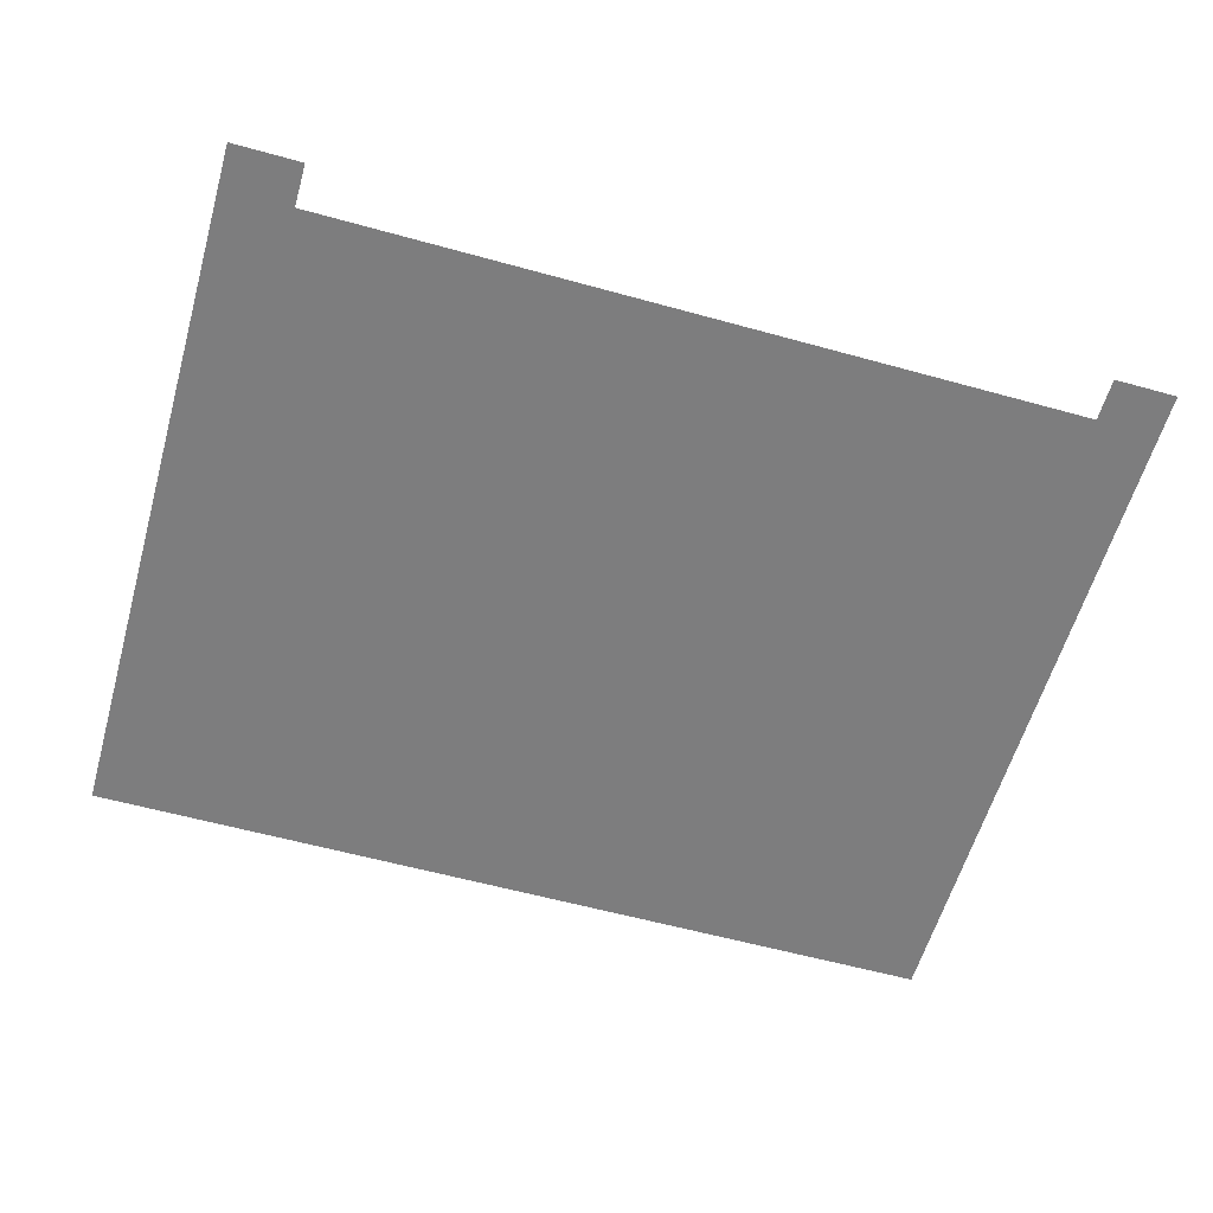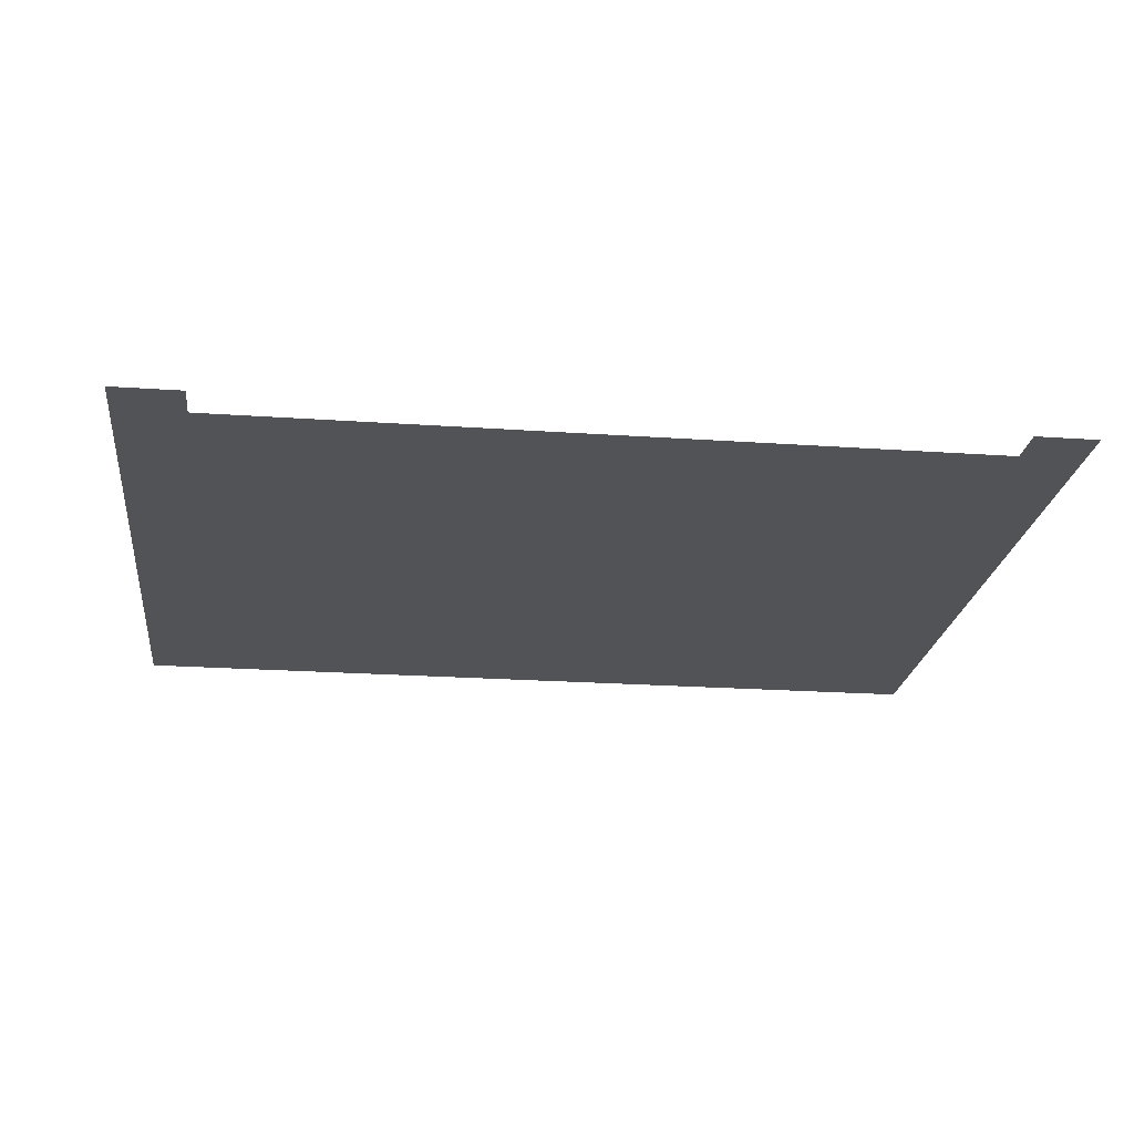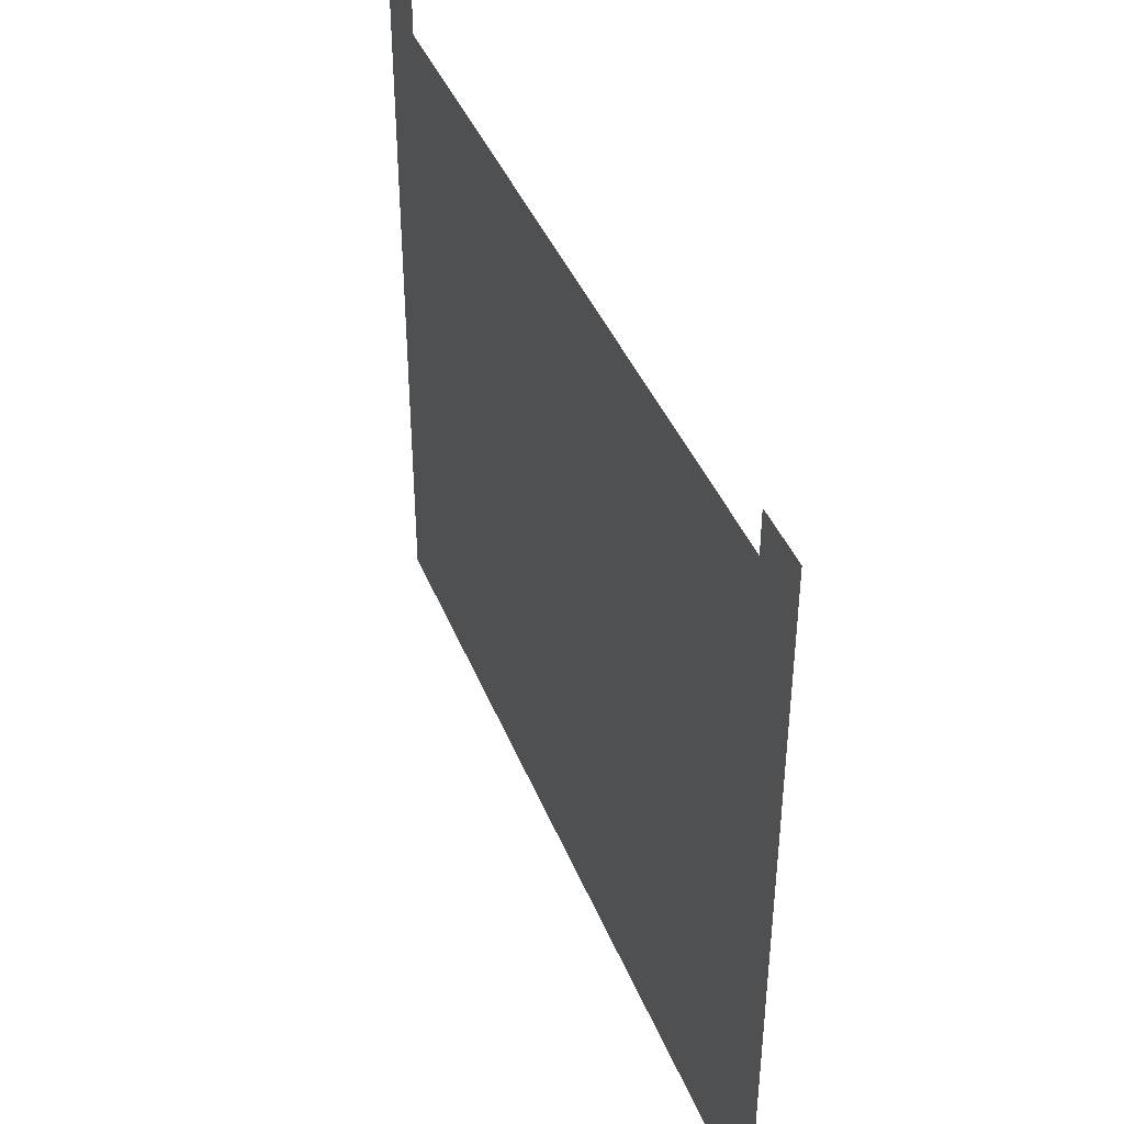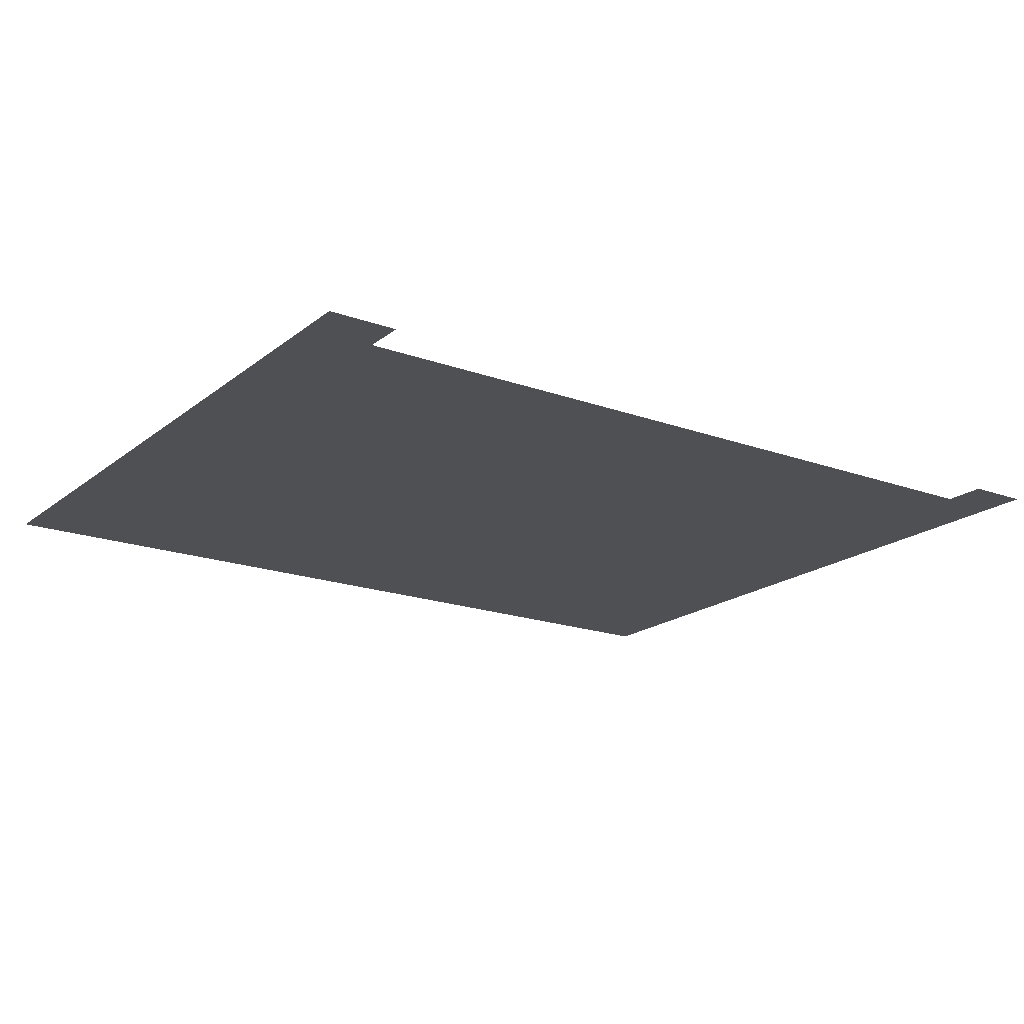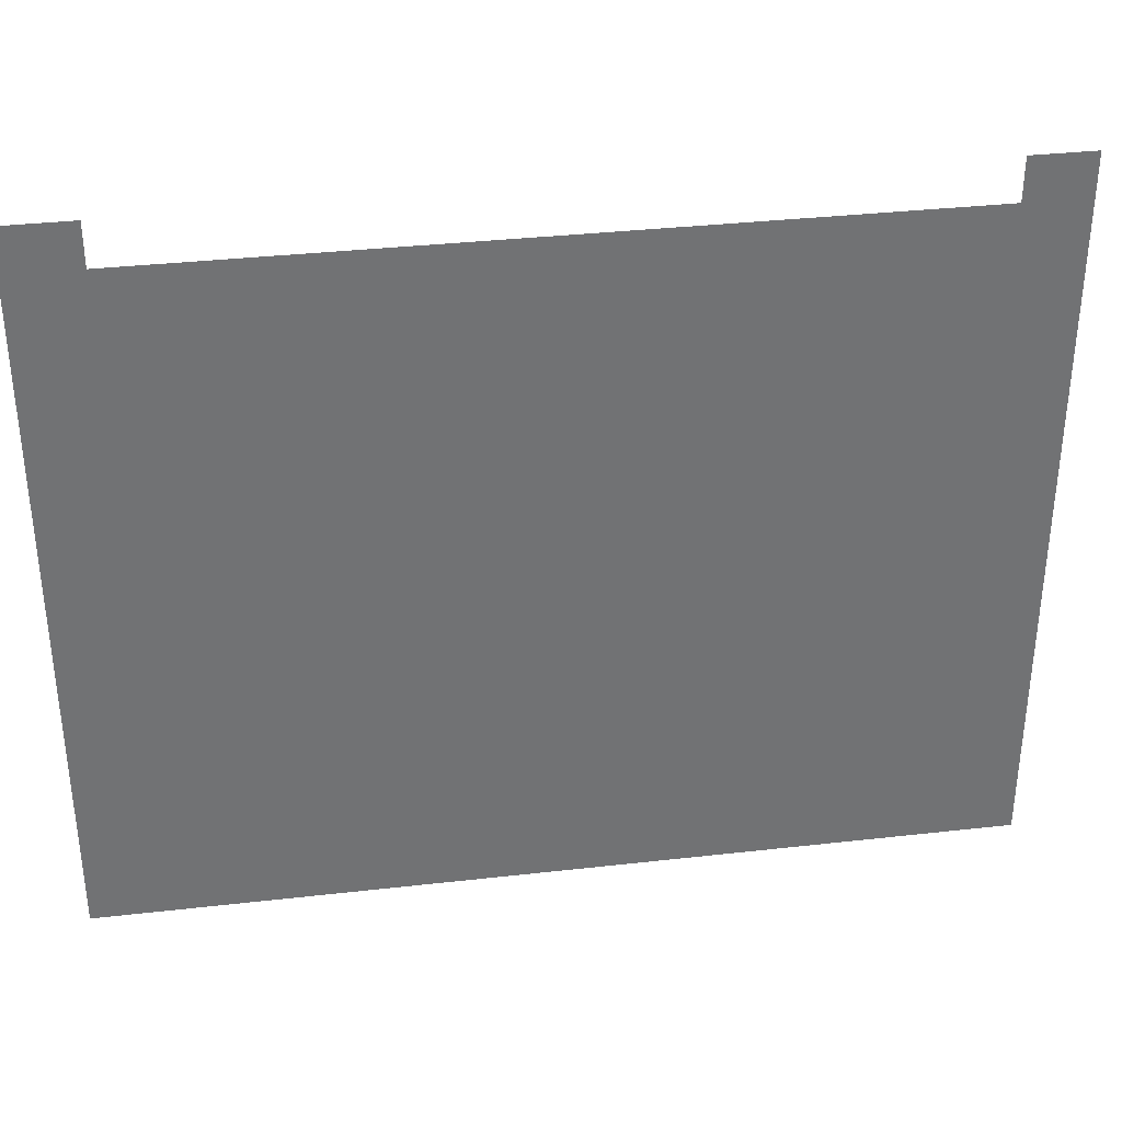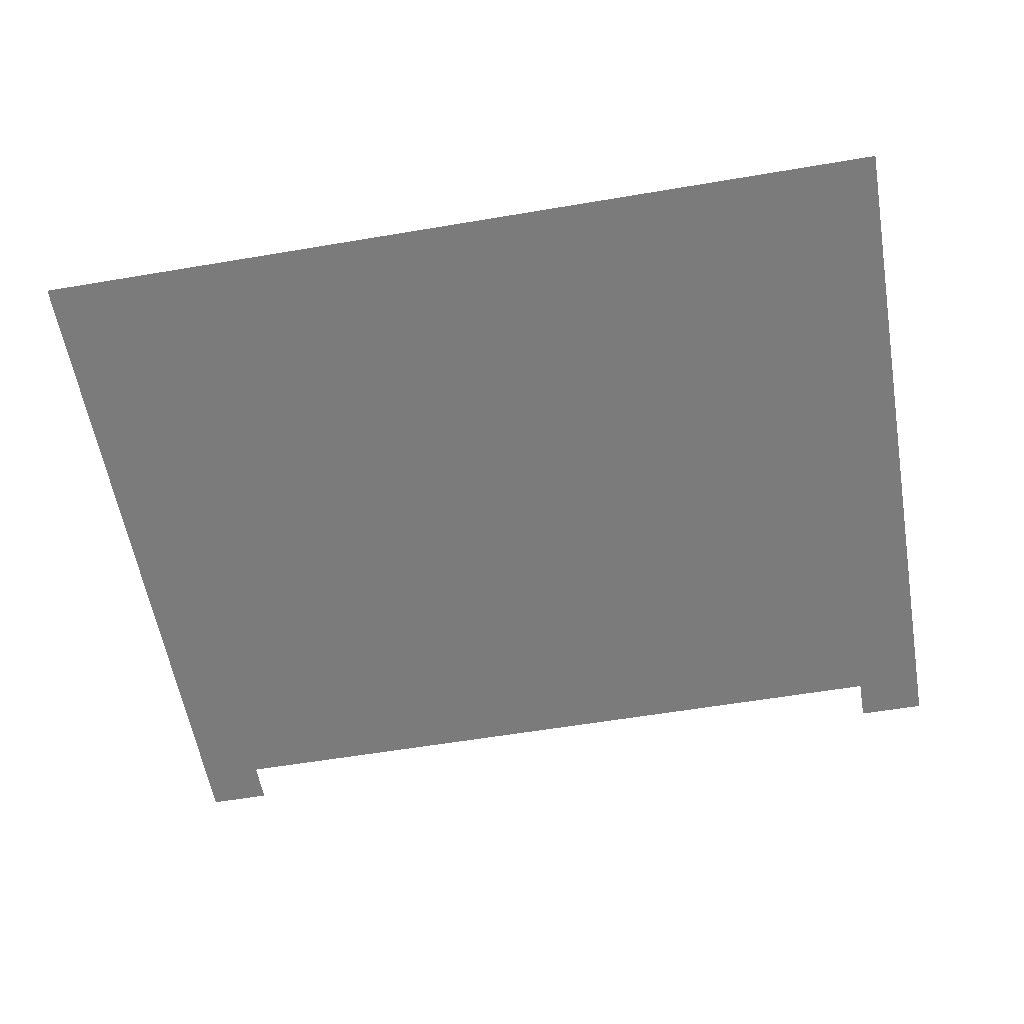
<metadata>
{"format":"obj","ext":"obj","renderer":"f3d","projection":"perspective","resolution":1024,"background":"white","views":[{"elev":-59.1,"azim":164.1,"up":"+Z"},{"elev":-22.2,"azim":173.1,"up":"+Z"},{"elev":41.2,"azim":-110.7,"up":"+Y"},{"elev":-18.8,"azim":145.4,"up":"+Z"},{"elev":35.0,"azim":171.4,"up":"+Y"},{"elev":-58.5,"azim":9.9,"up":"+Z"}]}
</metadata>
<code>
v -100 162.4 0
v 100 162.4 0
v -100 0 0
v 100 0 0
v -85.84 0 0
v -85.84 162.4 0
v 84.52 0 0
v 84.52 162.4 0
v 100 152.8 0
v 84.52 152.8 0
v -85.84 152.8 0
v -100 152.8 0
f 3 5 11 12
f 5 7 10 11
f 7 4 9 10
f 10 9 2 8
f 12 11 6 1

</code>
